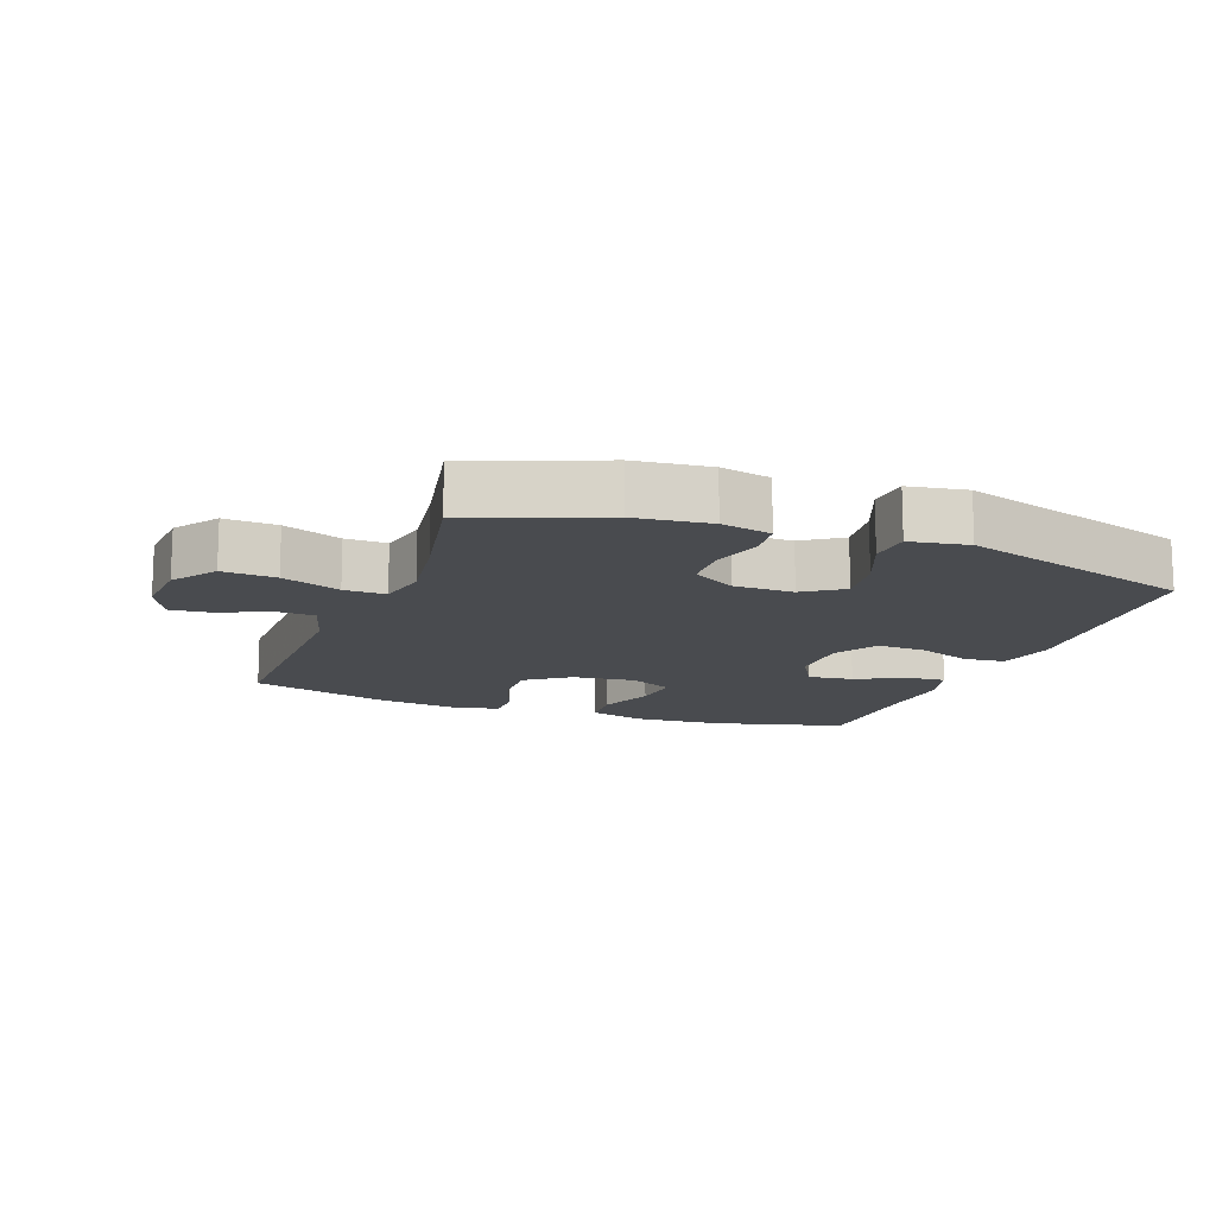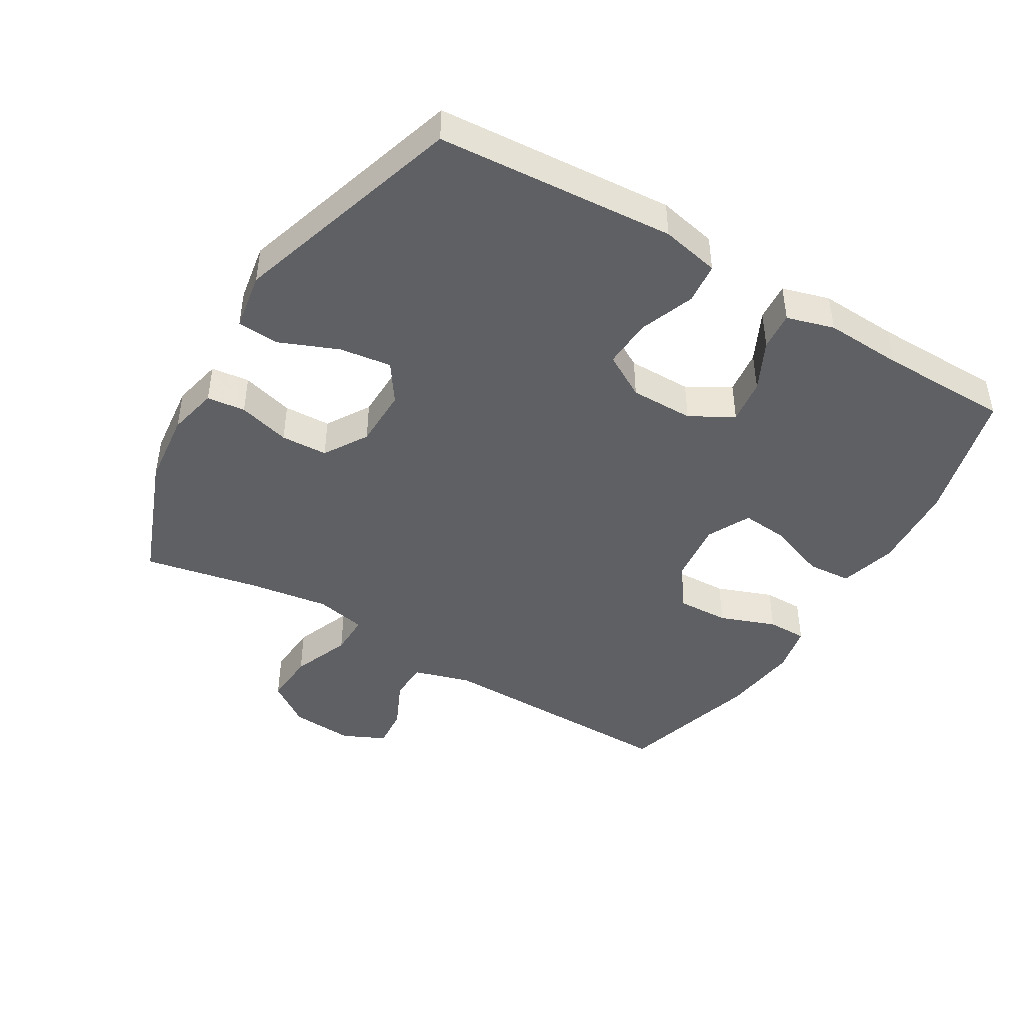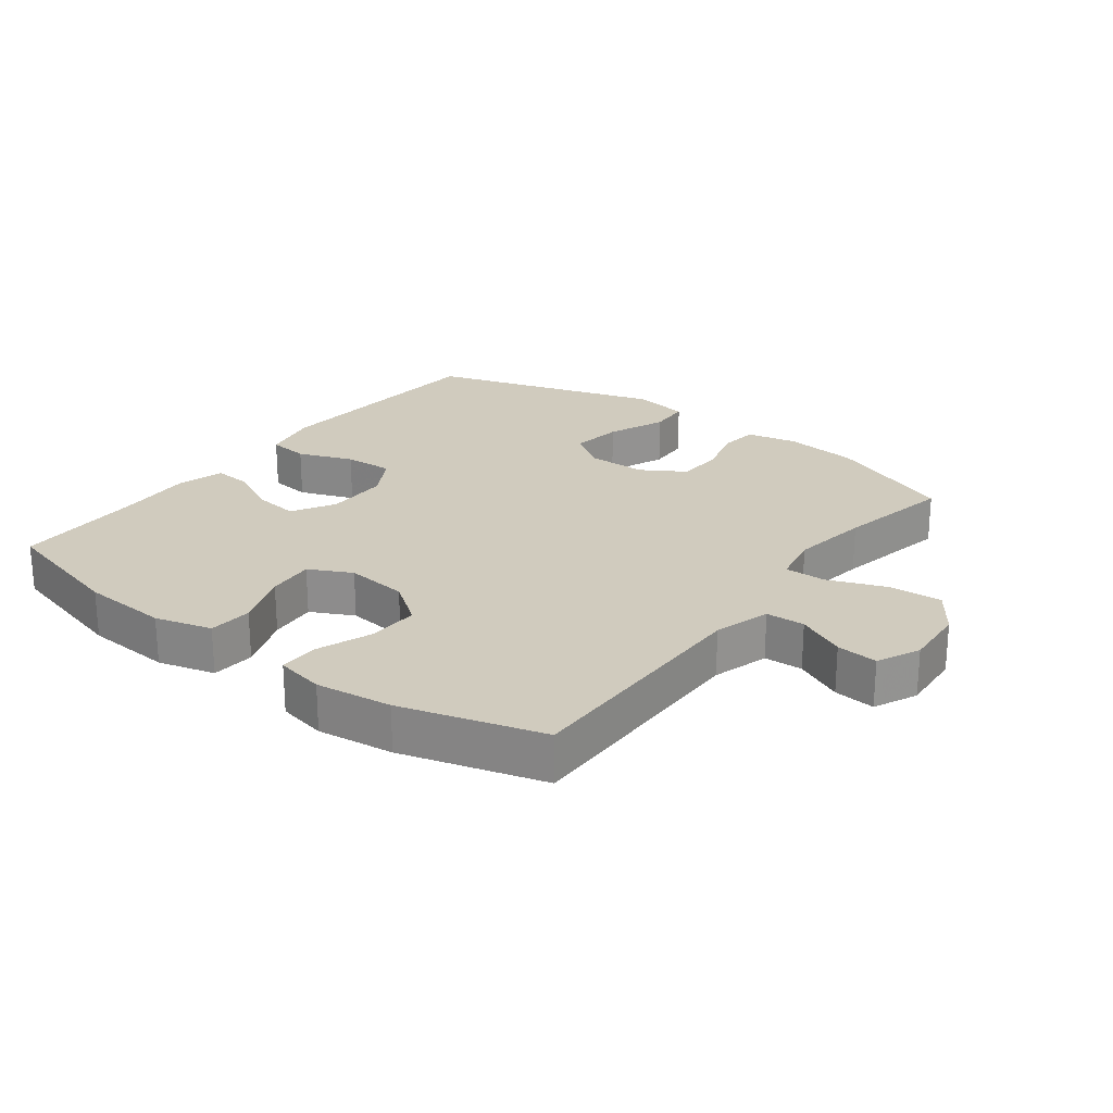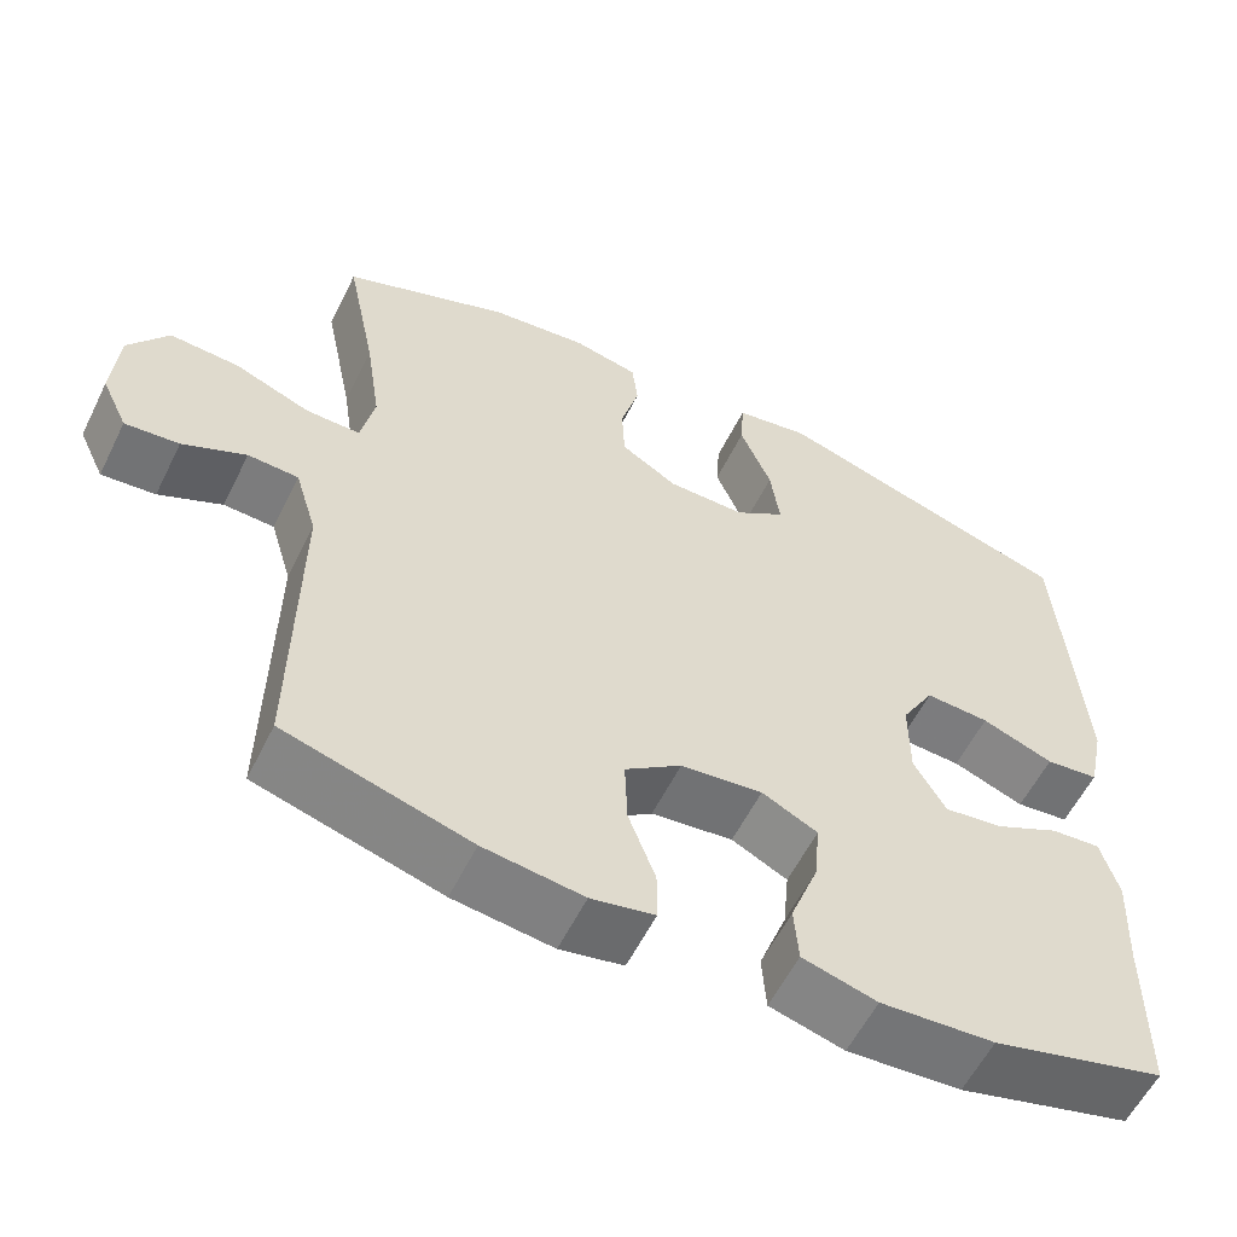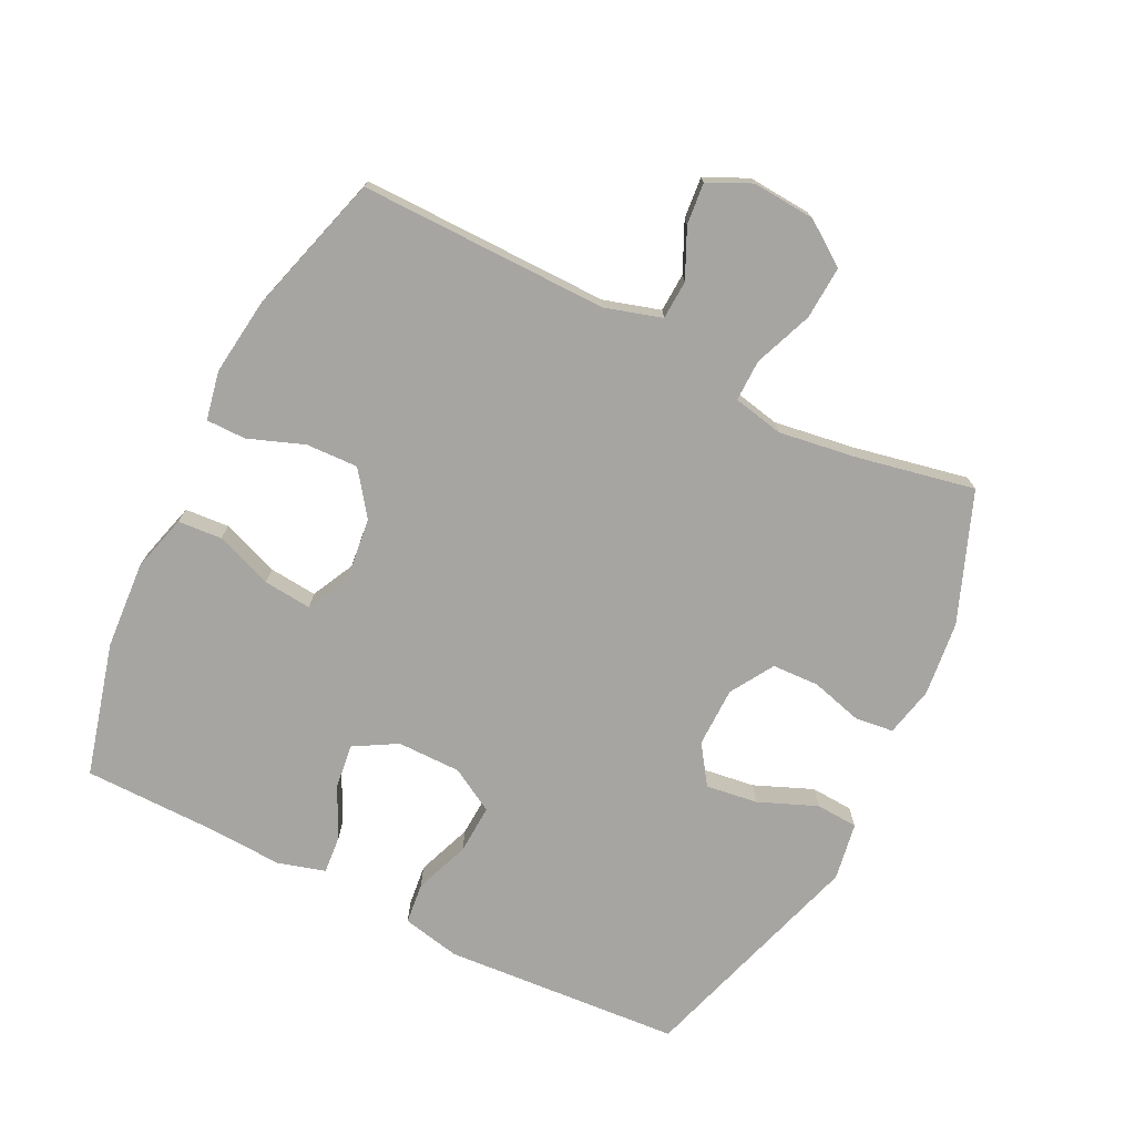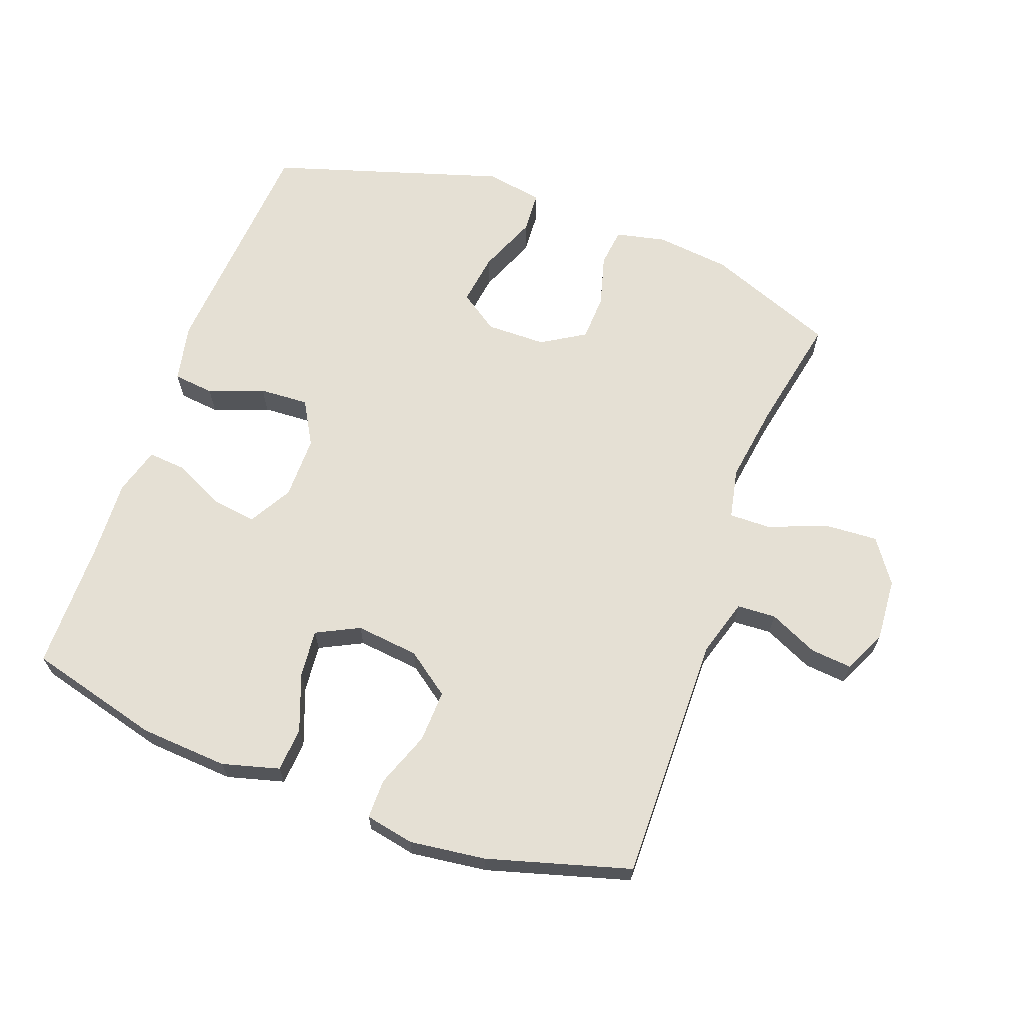
<metadata>
{"format":"obj","ext":"obj","renderer":"f3d","projection":"perspective","resolution":1024,"background":"white","views":[{"elev":-13.7,"azim":-20.5,"up":"+Y"},{"elev":-44.7,"azim":59.1,"up":"+Y"},{"elev":23.6,"azim":-142.9,"up":"+Y"},{"elev":-57.9,"azim":-26.2,"up":"+Z"},{"elev":-73.9,"azim":-116.4,"up":"+Y"},{"elev":65.6,"azim":-159.9,"up":"+Y"}]}
</metadata>
<code>
v 0.5 0.07 -0.5
v 0.295 0.07 -0.554
v 0.16 0.07 -0.563
v 0.072 0.07 -0.539
v 0.067 0.07 -0.471
v 0.1 0.07 -0.383
v 0.107 0.07 -0.309
v 0.041 0.07 -0.276
v -0.056 0.07 -0.287
v -0.123 0.07 -0.336
v -0.12 0.07 -0.416
v -0.088 0.07 -0.502
v -0.088 0.07 -0.563
v -0.163 0.07 -0.578
v -0.281 0.07 -0.563
v -0.5 0.07 -0.5
v -0.496 0.07 -0.117
v -0.522 0.07 -0.03
v -0.582 0.07 -0.027
v -0.657 0.07 -0.062
v -0.721 0.07 -0.068
v -0.752 0.07 -0.002
v -0.745 0.07 0.095
v -0.698 0.07 0.162
v -0.616 0.07 0.157
v -0.526 0.07 0.122
v -0.462 0.07 0.121
v -0.446 0.07 0.199
v -0.464 0.07 0.321
v -0.5 0.07 0.5
v -0.302 0.07 0.577
v -0.187 0.07 0.59
v -0.11 0.07 0.573
v -0.103 0.07 0.514
v -0.125 0.07 0.434
v -0.122 0.07 0.362
v -0.055 0.07 0.321
v 0.037 0.07 0.32
v 0.097 0.07 0.361
v 0.086 0.07 0.441
v 0.049 0.07 0.531
v 0.053 0.07 0.596
v 0.142 0.07 0.611
v 0.5 0.07 0.5
v 0.526 0.07 0.134
v 0.507 0.07 0.044
v 0.444 0.07 0.037
v 0.359 0.07 0.069
v 0.283 0.07 0.073
v 0.244 0.07 0.005
v 0.244 0.07 -0.093
v 0.282 0.07 -0.159
v 0.351 0.07 -0.15
v 0.428 0.07 -0.112
v 0.487 0.07 -0.107
v 0.508 0.07 -0.18
v 0.502 0.07 -0.299
v 0.5 0 -0.5
v 0.295 0 -0.554
v 0.16 0 -0.563
v 0.072 0 -0.539
v 0.067 0 -0.471
v 0.1 0 -0.383
v 0.107 0 -0.309
v 0.041 0 -0.276
v -0.056 0 -0.287
v -0.123 0 -0.336
v -0.12 0 -0.416
v -0.088 0 -0.502
v -0.088 0 -0.563
v -0.163 0 -0.578
v -0.281 0 -0.563
v -0.5 0 -0.5
v -0.496 0 -0.117
v -0.522 0 -0.03
v -0.582 0 -0.027
v -0.657 0 -0.062
v -0.721 0 -0.068
v -0.752 0 -0.002
v -0.745 0 0.095
v -0.698 0 0.162
v -0.616 0 0.157
v -0.526 0 0.122
v -0.462 0 0.121
v -0.446 0 0.199
v -0.464 0 0.321
v -0.5 0 0.5
v -0.302 0 0.577
v -0.187 0 0.59
v -0.11 0 0.573
v -0.103 0 0.514
v -0.125 0 0.434
v -0.122 0 0.362
v -0.055 0 0.321
v 0.037 0 0.32
v 0.097 0 0.361
v 0.086 0 0.441
v 0.049 0 0.531
v 0.053 0 0.596
v 0.142 0 0.611
v 0.5 0 0.5
v 0.526 0 0.134
v 0.507 0 0.044
v 0.444 0 0.037
v 0.359 0 0.069
v 0.283 0 0.073
v 0.244 0 0.005
v 0.244 0 -0.093
v 0.282 0 -0.159
v 0.351 0 -0.15
v 0.428 0 -0.112
v 0.487 0 -0.107
v 0.508 0 -0.18
v 0.502 0 -0.299
f 55 56 57
f 54 55 57
f 53 54 57
f 4 5 6
f 3 4 6
f 2 3 6
f 1 2 6
f 57 1 6
f 53 57 6
f 52 53 6
f 51 52 6 7
f 50 51 7 8
f 49 50 8 9
f 46 47 48
f 45 46 48
f 44 45 48
f 43 44 48
f 42 43 48
f 41 42 48
f 40 41 48
f 39 40 48 49
f 49 9 10
f 39 49 10
f 38 39 10
f 33 34 35
f 32 33 35
f 31 32 35
f 30 31 35
f 29 30 35
f 28 29 35 36
f 27 28 36 37
f 24 25 26
f 23 24 26
f 22 23 26
f 21 22 26
f 20 21 26
f 19 20 26
f 18 19 26 27
f 37 38 10
f 27 37 10
f 18 27 10
f 17 18 10
f 15 16 17
f 14 15 17
f 13 14 17
f 12 13 17
f 11 12 17
f 10 11 17
f 114 113 112
f 114 112 111
f 114 111 110
f 63 62 61
f 63 61 60
f 63 60 59
f 63 59 58
f 63 58 114
f 63 114 110
f 63 110 109
f 64 63 109 108
f 65 64 108 107
f 66 65 107 106
f 105 104 103
f 105 103 102
f 105 102 101
f 105 101 100
f 105 100 99
f 105 99 98
f 105 98 97
f 106 105 97 96
f 67 66 106
f 67 106 96
f 67 96 95
f 92 91 90
f 92 90 89
f 92 89 88
f 92 88 87
f 92 87 86
f 93 92 86 85
f 94 93 85 84
f 83 82 81
f 83 81 80
f 83 80 79
f 83 79 78
f 83 78 77
f 83 77 76
f 84 83 76 75
f 67 95 94
f 67 94 84
f 67 84 75
f 67 75 74
f 74 73 72
f 74 72 71
f 74 71 70
f 74 70 69
f 74 69 68
f 74 68 67
f 1 58 59 2
f 2 59 60 3
f 3 60 61 4
f 4 61 62 5
f 5 62 63 6
f 6 63 64 7
f 7 64 65 8
f 8 65 66 9
f 9 66 67 10
f 10 67 68 11
f 11 68 69 12
f 12 69 70 13
f 13 70 71 14
f 14 71 72 15
f 15 72 73 16
f 16 73 74 17
f 17 74 75 18
f 18 75 76 19
f 19 76 77 20
f 20 77 78 21
f 21 78 79 22
f 22 79 80 23
f 23 80 81 24
f 24 81 82 25
f 25 82 83 26
f 26 83 84 27
f 27 84 85 28
f 28 85 86 29
f 29 86 87 30
f 30 87 88 31
f 31 88 89 32
f 32 89 90 33
f 33 90 91 34
f 34 91 92 35
f 35 92 93 36
f 36 93 94 37
f 37 94 95 38
f 38 95 96 39
f 39 96 97 40
f 40 97 98 41
f 41 98 99 42
f 42 99 100 43
f 43 100 101 44
f 44 101 102 45
f 45 102 103 46
f 46 103 104 47
f 47 104 105 48
f 48 105 106 49
f 49 106 107 50
f 50 107 108 51
f 51 108 109 52
f 52 109 110 53
f 53 110 111 54
f 54 111 112 55
f 55 112 113 56
f 56 113 114 57
f 57 114 58 1

</code>
